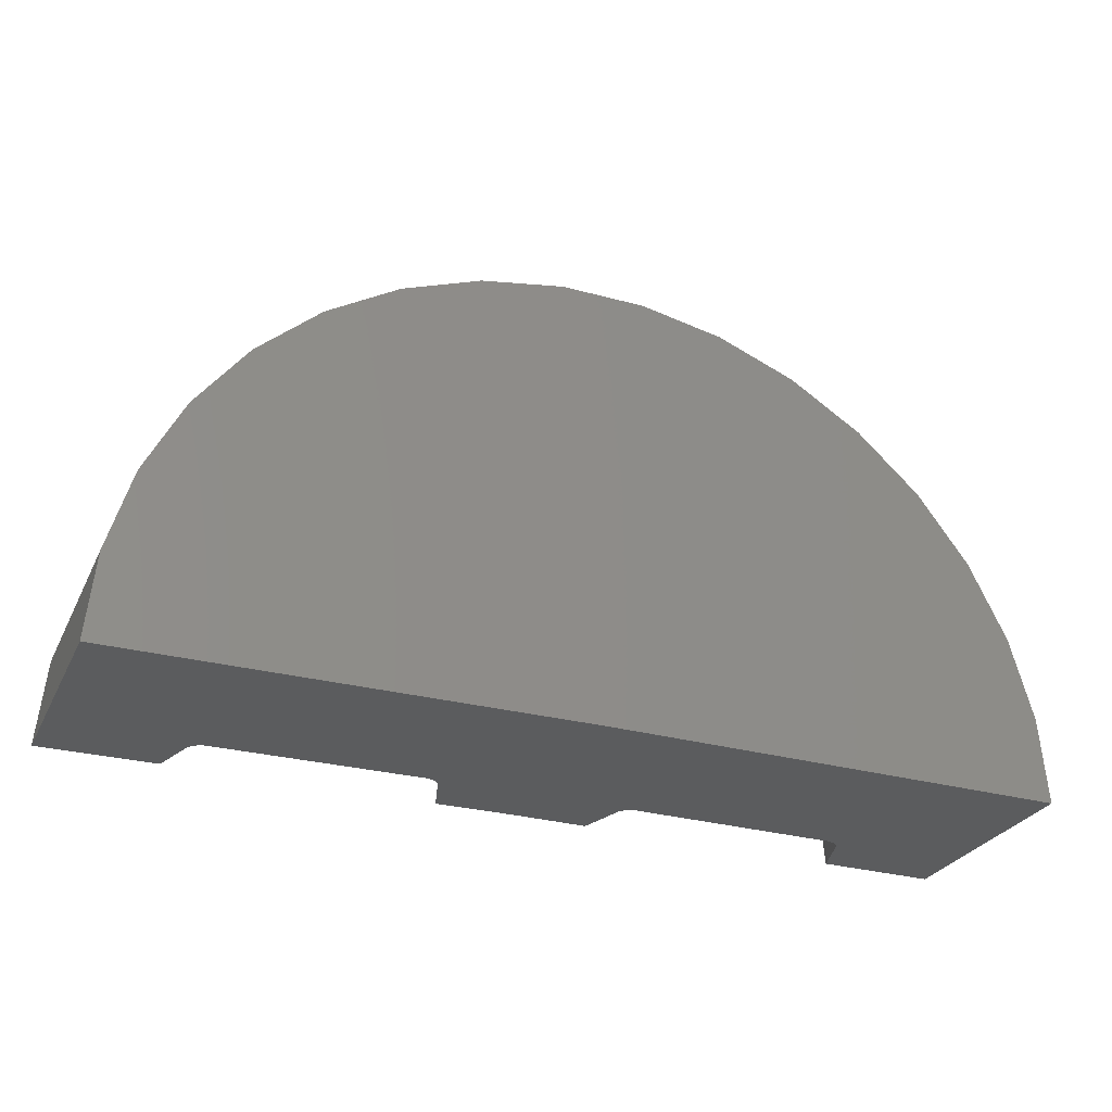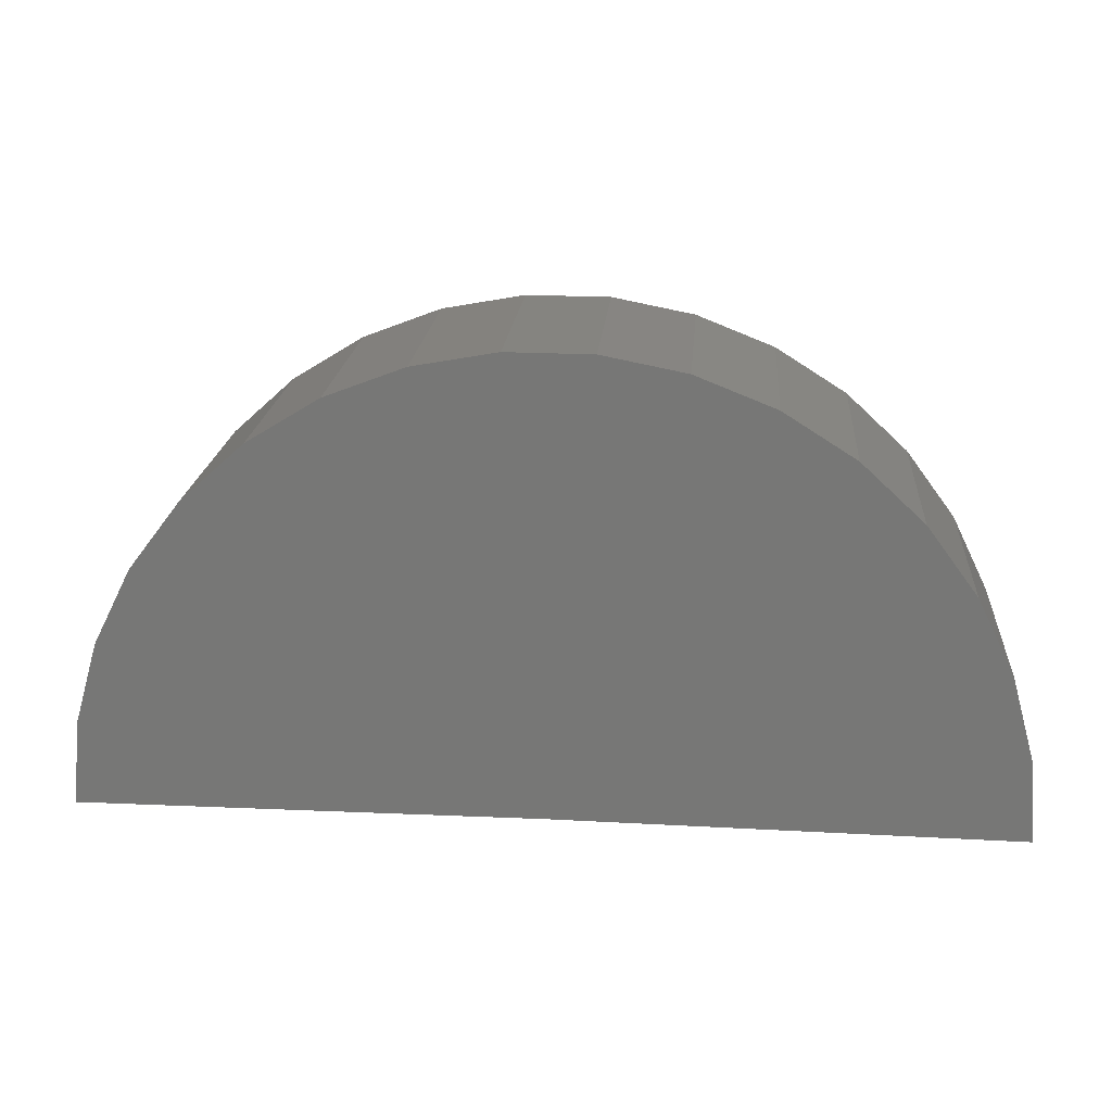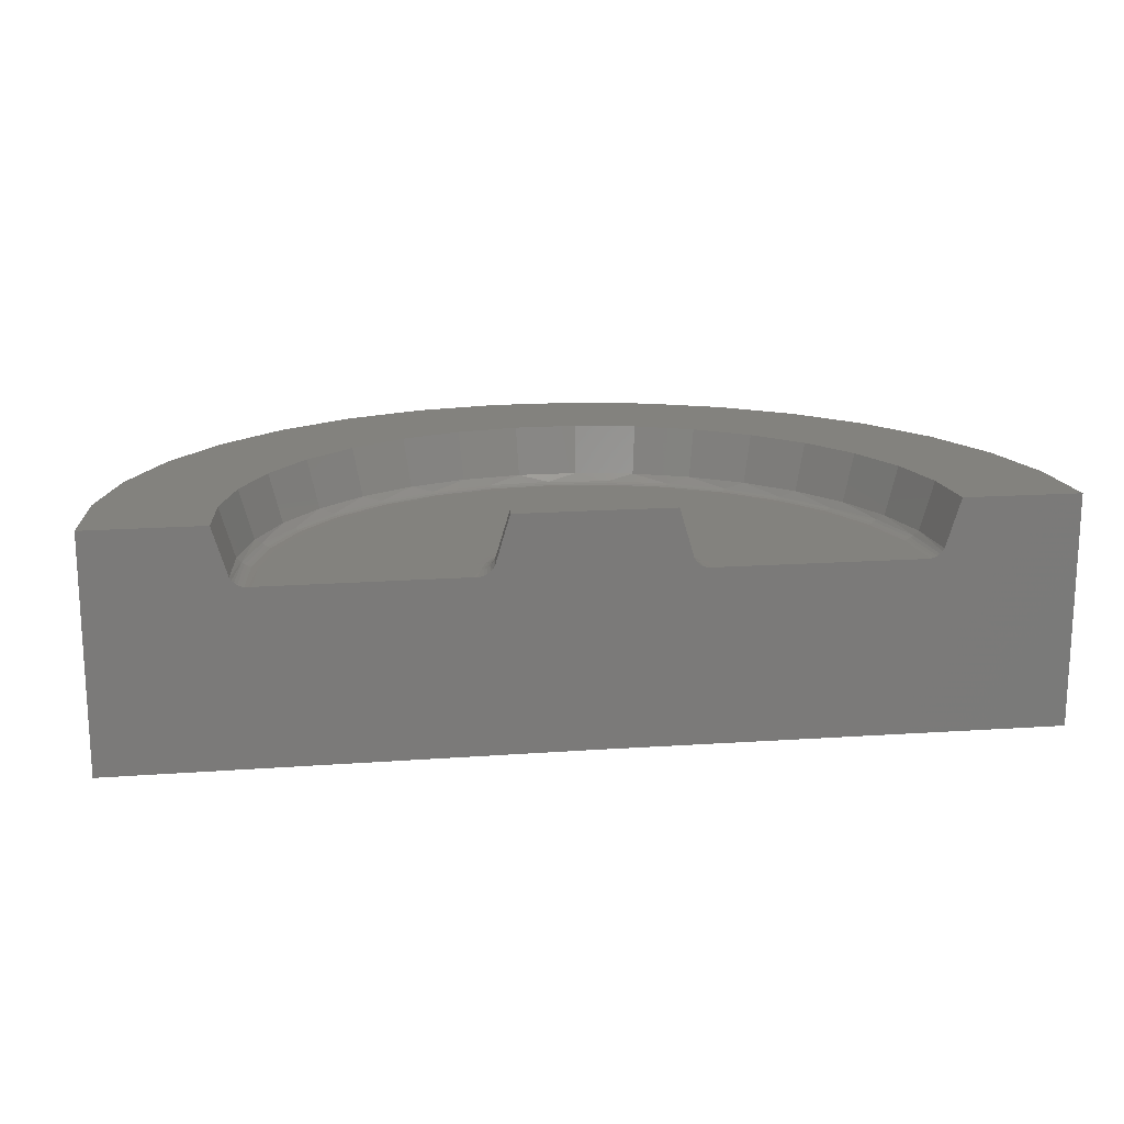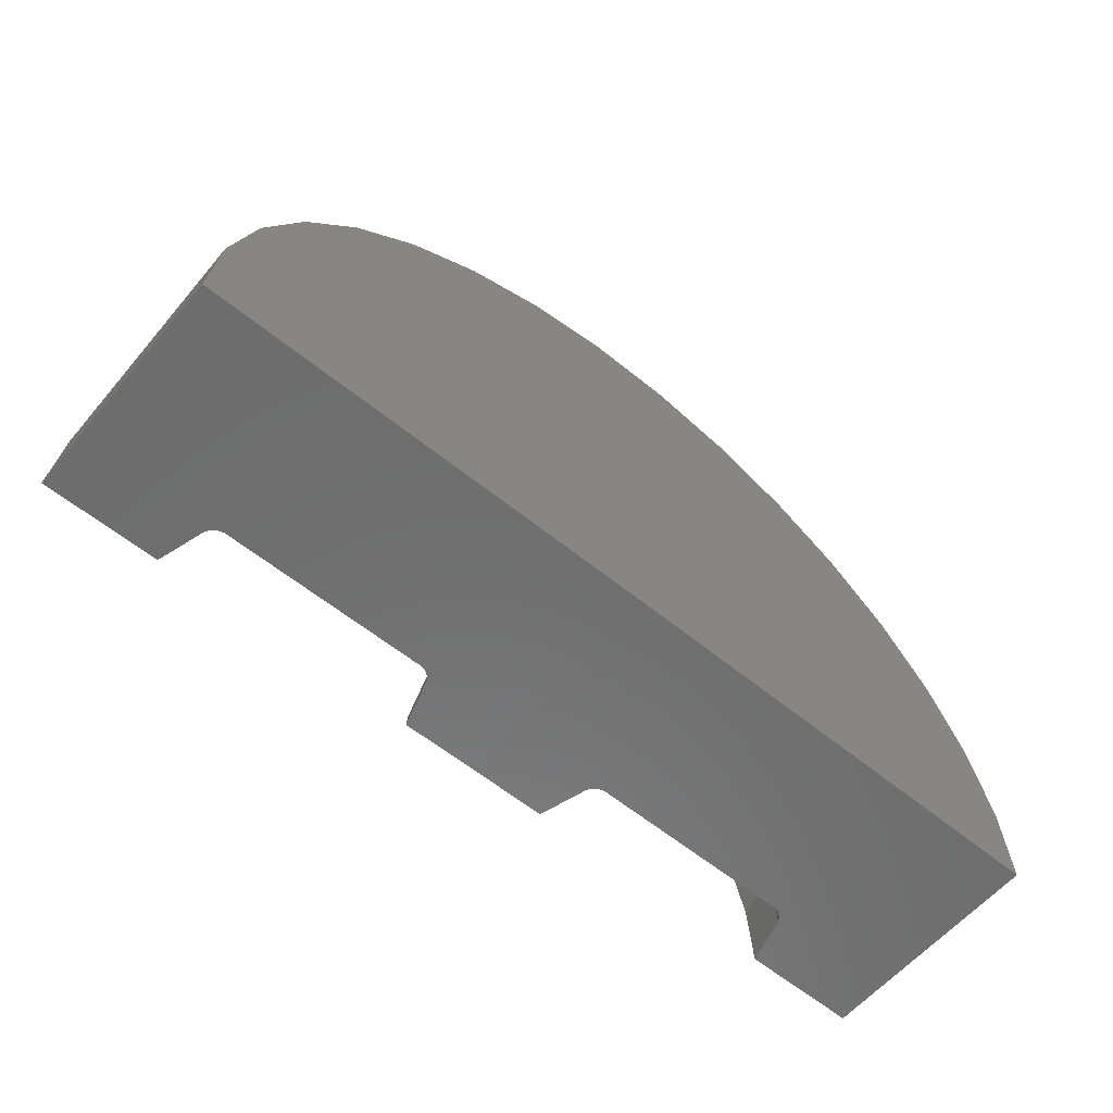
<metadata>
{"format":"stl","ext":"stl","renderer":"f3d","projection":"perspective","resolution":1024,"background":"white","views":[{"elev":-28.0,"azim":-21.9,"up":"+Z"},{"elev":19.6,"azim":4.6,"up":"+Z"},{"elev":16.8,"azim":172.3,"up":"+Y"},{"elev":-59.2,"azim":-39.9,"up":"+Z"}]}
</metadata>
<code>
# stl→obj: 274 verts, 544 faces
v 0.75 0 0
v 0.9066 0.2915 -0.001929
v 0.9109 0.2883 -0.001982
v 0.9157 0.2859 -0.002041
v 0.9208 0.2844 -0.002105
v 0.9262 0.2838 -0.002171
v 1.5 0 -0.00924
v 0.75 0.3789 0
v 0.8763 0.3789 -0.001556
v 0.9 0.3 -0.001848
v 0.9029 0.2955 -0.001884
v 0.9316 0.2842 -0.002237
v 1.255 0.2842 -0.006225
v 1.261 0.2838 -0.006291
v 1.266 0.2844 -0.006357
v 1.271 0.2859 -0.00642
v 1.276 0.2883 -0.00648
v 1.28 0.2915 -0.006533
v 1.5 0.3789 -0.00924
v 1.284 0.2955 -0.006578
v 1.287 0.3 -0.006614
v 1.31 0.3789 -0.006905
v 0 0 0
v 0.5738 0.2838 -2.158e-17
v 0.5791 0.2844 -2.092e-17
v 0.5843 0.2859 -2.029e-17
v 0.5891 0.2883 -1.97e-17
v 0.5934 0.2915 -1.917e-17
v 0.5971 0.2955 -1.873e-17
v 0.6 0.3 0
v 0.6237 0.3789 0
v 0.2197 0.2915 -6.494e-17
v 0.224 0.2883 -6.441e-17
v 0.2289 0.2859 -6.382e-17
v 0.234 0.2844 -6.319e-17
v 0.2394 0.2838 -6.253e-17
v 0.2447 0.2842 0
v 0.5684 0.2842 -2.224e-17
v 0 0.3789 0
v 0.1895 0.3789 0
v 0.2132 0.3 -6.574e-17
v 0.2161 0.2955 -6.539e-17
v 1.489 0 0.1293
v 1.489 0.3789 0.1293
v 1.452 0 0.2633
v 1.452 0.3789 0.2633
v 1.392 0 0.3883
v 1.392 0.3789 0.3883
v 1.309 0 0.5
v 1.309 0.3789 0.5
v 1.207 0 0.5946
v 1.207 0.3789 0.5946
v 1.09 0 0.6687
v 1.09 0.3789 0.6687
v 0.9605 0 0.7199
v 0.9605 0.3789 0.7199
v 0.8241 0 0.7463
v 0.8241 0.3789 0.7463
v 0.6851 0 0.7472
v 0.6851 0.3789 0.7472
v 0.5484 0 0.7224
v 0.5484 0.3789 0.7224
v 0.4186 0 0.6728
v 0.4186 0.3789 0.6728
v 0.3002 0 0.6001
v 0.3002 0.3789 0.6001
v 0.1972 0 0.5069
v 0.1972 0.3789 0.5069
v 0.1132 0 0.3962
v 0.1132 0.3789 0.3962
v 0.05104 0 0.2719
v 0.05104 0.3789 0.2719
v 0.01287 0 0.1383
v 0.01287 0.3789 0.1383
v 0.8054 0.3789 0.5578
v 0.7015 0.3789 0.5584
v 1.302 0.3789 0.0966
v 1.275 0.3789 0.1968
v 1.23 0.3789 0.2902
v 1.168 0.3789 0.3737
v 1.092 0.3789 0.4444
v 1.004 0.3789 0.4998
v 0.9073 0.3789 0.538
v 0.1991 0.3789 0.1034
v 0.2276 0.3789 0.2032
v 0.2741 0.3789 0.2961
v 0.3369 0.3789 0.3788
v 0.4138 0.3789 0.4485
v 0.5023 0.3789 0.5028
v 0.5993 0.3789 0.5399
v 0.6057 0.3 0.5171
v 0.5128 0.3 0.4816
v 0.428 0.3 0.4296
v 0.3543 0.3 0.3628
v 0.2942 0.3 0.2836
v 0.2497 0.3 0.1947
v 0.2224 0.3 0.09903
v 0.7036 0.3 0.5348
v 0.803 0.3 0.5342
v 0.9007 0.3 0.5153
v 0.9931 0.3 0.4786
v 1.077 0.3 0.4256
v 1.15 0.3 0.3579
v 1.209 0.3 0.278
v 1.253 0.3 0.1885
v 1.279 0.3 0.09252
v 1.271 0.2915 0.09744
v 0.244 0.2844 0.1011
v 0.2534 0.2842 0.0932
v 0.2791 0.2842 0.1832
v 0.23 0.2915 0.1039
v 0.2736 0.2844 0.1982
v 0.321 0.2842 0.2669
v 0.2604 0.2915 0.2037
v 0.3216 0.2844 0.2877
v 0.3776 0.2842 0.3415
v 0.3134 0.2883 0.2932
v 0.2644 0.2883 0.202
v 0.3863 0.2844 0.366
v 0.447 0.2842 0.4043
v 0.3792 0.2883 0.3731
v 0.465 0.2844 0.4301
v 0.5268 0.2842 0.4533
v 0.4595 0.2883 0.4384
v 0.5547 0.2844 0.4776
v 0.6142 0.2842 0.4867
v 0.551 0.2883 0.4868
v 0.6521 0.2844 0.5066
v 0.7063 0.2842 0.5034
v 0.6502 0.2883 0.5164
v 0.7532 0.2844 0.516
v 0.7999 0.2842 0.5028
v 0.7532 0.2883 0.526
v 0.8542 0.2844 0.5054
v 0.8918 0.2842 0.485
v 0.8562 0.2883 0.5151
v 0.9511 0.2844 0.4752
v 0.9788 0.2842 0.4505
v 0.955 0.2883 0.4844
v 1.04 0.2844 0.4266
v 1.058 0.2842 0.4005
v 1.046 0.2883 0.4348
v 1.118 0.2844 0.3615
v 1.127 0.2842 0.3369
v 1.125 0.2883 0.3685
v 1.182 0.2844 0.2824
v 1.182 0.2842 0.2616
v 1.19 0.2883 0.2878
v 1.229 0.2844 0.1923
v 1.223 0.2842 0.1774
v 1.242 0.2915 0.1976
v 1.257 0.2844 0.09481
v 1.248 0.2842 0.08708
v 1.238 0.2883 0.196
v 1.262 0.2859 0.09576
v 1.267 0.2883 0.09664
v 0.2389 0.2859 0.1021
v 0.2342 0.2883 0.103
v 0.2688 0.2859 0.2002
v 0.3174 0.2859 0.2905
v 0.3826 0.2859 0.3696
v 0.4621 0.2859 0.4344
v 0.5528 0.2859 0.4824
v 0.6511 0.2859 0.5117
v 0.7532 0.2859 0.5211
v 0.8552 0.2859 0.5104
v 0.9531 0.2859 0.4799
v 1.043 0.2859 0.4308
v 1.122 0.2859 0.3651
v 1.186 0.2859 0.2852
v 1.234 0.2859 0.1942
v 0.92 0.2842 0.06375
v 0.9053 0.2842 0.09402
v 0.7679 0.2842 0.1807
v 0.7343 0.2842 0.1809
v 0.5808 0.2842 0.06584
v 0.5958 0.2842 0.09592
v 0.8853 0.2842 0.1211
v 0.8607 0.2842 0.1439
v 0.8322 0.2842 0.1619
v 0.801 0.2842 0.1743
v 0.7012 0.2842 0.1749
v 0.6698 0.2842 0.1629
v 0.6411 0.2842 0.1453
v 0.6162 0.2842 0.1227
v 0.9289 0.2842 0.03129
v 0.5715 0.2842 0.03349
v 0.918 0.2844 0.0314
v 0.5965 0.2915 0.03066
v 0.6026 0.3 0.02767
v 0.6102 0.3 0.05439
v 0.5824 0.2844 0.03346
v 0.6054 0.2915 0.06014
v 0.6226 0.3 0.07924
v 0.5922 0.2844 0.06563
v 0.62 0.2915 0.08729
v 0.6394 0.3 0.1014
v 0.6082 0.2844 0.09525
v 0.6396 0.2915 0.1111
v 0.66 0.3 0.12
v 0.6296 0.2844 0.1212
v 0.6635 0.2915 0.1305
v 0.6837 0.3 0.1346
v 0.6556 0.2844 0.1424
v 0.6908 0.2915 0.1449
v 0.7097 0.3 0.1445
v 0.6873 0.2859 0.1534
v 0.6585 0.2859 0.1381
v 0.7203 0.2915 0.1537
v 0.737 0.3 0.1494
v 0.7186 0.2859 0.1627
v 0.751 0.2915 0.1566
v 0.7648 0.3 0.1493
v 0.751 0.2859 0.1657
v 0.7816 0.2915 0.1533
v 0.7921 0.3 0.144
v 0.7835 0.2859 0.1623
v 0.811 0.2915 0.1442
v 0.8179 0.3 0.1337
v 0.8146 0.2859 0.1526
v 0.8381 0.2915 0.1294
v 0.8414 0.3 0.1189
v 0.8461 0.2844 0.1413
v 0.8617 0.2915 0.1097
v 0.8618 0.3 0.1
v 0.8719 0.2844 0.1197
v 0.8811 0.2915 0.08568
v 0.8783 0.3 0.07767
v 0.893 0.2844 0.0935
v 0.8953 0.2915 0.05836
v 0.8905 0.3 0.05266
v 0.9085 0.2844 0.06368
v 0.9039 0.2915 0.02877
v 0.8978 0.3 0.02585
v 0.8432 0.2859 0.137
v 0.9081 0.2883 0.02956
v 0.9129 0.2859 0.03045
v 0.5922 0.2883 0.03151
v 0.5875 0.2859 0.03245
v 0.6015 0.2883 0.0618
v 0.597 0.2859 0.06364
v 0.6164 0.2883 0.08969
v 0.6124 0.2859 0.09237
v 0.6366 0.2883 0.1141
v 0.6332 0.2859 0.1175
v 0.6611 0.2883 0.1341
v 0.6891 0.2883 0.1489
v 0.7195 0.2883 0.158
v 0.751 0.2883 0.1609
v 0.7825 0.2883 0.1576
v 0.8127 0.2883 0.1482
v 0.8405 0.2883 0.133
v 0.8648 0.2883 0.1127
v 0.8682 0.2859 0.1161
v 0.8847 0.2883 0.08804
v 0.8887 0.2859 0.09067
v 0.8993 0.2883 0.05996
v 0.9038 0.2859 0.06176
v 0.8744 0.3789 0.02177
v 0.8683 0.3789 0.04435
v 0.8581 0.3789 0.0654
v 0.8441 0.3789 0.08422
v 0.827 0.3789 0.1001
v 0.8072 0.3789 0.1126
v 0.7854 0.3789 0.1212
v 0.7625 0.3789 0.1257
v 0.7391 0.3789 0.1258
v 0.716 0.3789 0.1217
v 0.6942 0.3789 0.1133
v 0.6742 0.3789 0.1011
v 0.6569 0.3789 0.08537
v 0.6427 0.3789 0.06673
v 0.6323 0.3789 0.0458
v 0.6259 0.3789 0.0233
f 1 2 3
f 1 3 4
f 1 4 5
f 1 5 6
f 1 6 7
f 8 9 10
f 8 10 11
f 8 11 2
f 8 2 1
f 7 6 12
f 7 12 13
f 7 13 14
f 7 14 15
f 7 15 16
f 7 16 17
f 7 17 18
f 19 7 18
f 19 18 20
f 19 20 21
f 19 21 22
f 1 23 24
f 1 24 25
f 1 25 26
f 1 26 27
f 1 27 28
f 8 1 28
f 8 28 29
f 8 29 30
f 8 30 31
f 23 32 33
f 23 33 34
f 23 34 35
f 23 35 36
f 23 36 37
f 23 37 38
f 23 38 24
f 39 40 41
f 39 41 42
f 39 42 32
f 39 32 23
f 7 19 43
f 43 19 44
f 43 44 45
f 45 44 46
f 45 46 47
f 47 46 48
f 47 48 49
f 49 48 50
f 49 50 51
f 51 50 52
f 51 52 53
f 53 52 54
f 53 54 55
f 55 54 56
f 55 56 57
f 57 56 58
f 57 58 59
f 59 58 60
f 59 60 61
f 61 60 62
f 61 62 63
f 63 62 64
f 63 64 65
f 65 64 66
f 65 66 67
f 67 66 68
f 67 68 69
f 69 68 70
f 69 70 71
f 71 70 72
f 71 72 73
f 73 72 74
f 73 74 23
f 23 74 39
f 52 75 76
f 19 22 44
f 44 22 77
f 44 77 46
f 46 77 78
f 46 78 79
f 46 79 48
f 48 79 80
f 48 80 50
f 50 80 81
f 50 81 82
f 50 82 52
f 52 82 83
f 52 83 75
f 60 58 62
f 62 58 56
f 62 56 64
f 64 56 54
f 64 54 66
f 66 54 52
f 66 52 76
f 40 39 84
f 84 39 74
f 84 74 85
f 85 74 72
f 85 72 86
f 86 72 87
f 87 72 70
f 87 70 88
f 88 70 68
f 88 68 89
f 89 68 90
f 90 68 66
f 90 66 76
f 76 91 90
f 90 91 92
f 90 92 89
f 89 92 93
f 89 93 88
f 88 93 94
f 88 94 87
f 87 94 95
f 87 95 86
f 86 95 96
f 86 96 85
f 85 96 97
f 85 97 84
f 84 97 41
f 84 41 40
f 91 76 98
f 98 76 75
f 98 75 99
f 99 75 83
f 99 83 100
f 100 83 82
f 100 82 101
f 101 82 81
f 101 81 102
f 102 81 80
f 102 80 103
f 103 80 79
f 103 79 104
f 104 79 78
f 104 78 105
f 105 78 77
f 105 77 106
f 106 77 22
f 106 22 21
f 20 107 21
f 107 106 21
f 36 108 37
f 108 109 37
f 109 108 110
f 97 96 111
f 42 97 111
f 110 112 113
f 96 95 114
f 111 96 114
f 113 115 116
f 95 94 117
f 114 95 117
f 118 114 117
f 116 119 120
f 94 93 121
f 117 94 121
f 120 122 123
f 93 92 124
f 121 93 124
f 123 125 126
f 92 91 127
f 124 92 127
f 126 128 129
f 91 98 130
f 127 91 130
f 129 131 132
f 98 99 133
f 130 98 133
f 132 134 135
f 99 100 136
f 133 99 136
f 135 137 138
f 100 101 139
f 136 100 139
f 138 140 141
f 101 102 142
f 139 101 142
f 141 143 144
f 102 103 145
f 142 102 145
f 144 146 147
f 103 104 148
f 145 103 148
f 147 149 150
f 104 105 151
f 152 14 153
f 150 152 153
f 105 106 107
f 151 105 107
f 18 107 20
f 153 14 13
f 97 42 41
f 32 42 111
f 104 151 148
f 154 148 151
f 14 152 15
f 15 152 155
f 15 155 16
f 16 155 156
f 16 156 17
f 17 156 107
f 17 107 18
f 36 35 108
f 108 35 34
f 108 34 157
f 157 34 33
f 157 33 158
f 158 33 32
f 158 32 111
f 110 108 112
f 112 108 157
f 112 157 159
f 159 157 158
f 159 158 118
f 118 158 111
f 118 111 114
f 113 112 115
f 115 112 159
f 115 159 160
f 160 159 118
f 160 118 117
f 116 115 119
f 119 115 160
f 119 160 161
f 161 160 117
f 161 117 121
f 120 119 122
f 122 119 161
f 122 161 162
f 162 161 121
f 162 121 124
f 123 122 125
f 125 122 162
f 125 162 163
f 163 162 124
f 163 124 127
f 126 125 128
f 128 125 163
f 128 163 164
f 164 163 127
f 164 127 130
f 129 128 131
f 131 128 164
f 131 164 165
f 165 164 130
f 165 130 133
f 132 131 134
f 134 131 165
f 134 165 166
f 166 165 133
f 166 133 136
f 135 134 137
f 137 134 166
f 137 166 167
f 167 166 136
f 167 136 139
f 138 137 140
f 140 137 167
f 140 167 168
f 168 167 139
f 168 139 142
f 141 140 143
f 143 140 168
f 143 168 169
f 169 168 142
f 169 142 145
f 144 143 146
f 146 143 169
f 146 169 170
f 170 169 145
f 170 145 148
f 147 146 149
f 149 146 170
f 149 170 171
f 171 170 148
f 171 148 154
f 150 149 152
f 152 149 171
f 152 171 155
f 155 171 154
f 155 154 156
f 156 154 151
f 156 151 107
f 172 173 153
f 147 174 175
f 176 109 177
f 135 129 132
f 150 153 173
f 150 173 178
f 150 178 179
f 150 179 180
f 150 180 181
f 150 181 174
f 150 174 147
f 110 113 147
f 110 147 175
f 110 175 182
f 110 182 183
f 110 183 184
f 110 184 185
f 110 185 177
f 110 177 109
f 13 12 153
f 153 12 186
f 153 186 172
f 38 37 187
f 187 37 109
f 187 109 176
f 147 113 144
f 144 113 116
f 144 116 141
f 141 116 120
f 141 120 138
f 138 120 123
f 138 123 135
f 135 123 126
f 135 126 129
f 6 188 12
f 188 186 12
f 29 189 30
f 189 190 30
f 190 189 191
f 187 176 192
f 24 187 192
f 191 193 194
f 176 177 195
f 192 176 195
f 194 196 197
f 177 185 198
f 195 177 198
f 197 199 200
f 185 184 201
f 198 185 201
f 200 202 203
f 184 183 204
f 201 184 204
f 203 205 206
f 183 182 207
f 204 183 207
f 208 204 207
f 206 209 210
f 182 175 211
f 207 182 211
f 210 212 213
f 175 174 214
f 211 175 214
f 213 215 216
f 174 181 217
f 214 174 217
f 216 218 219
f 181 180 220
f 217 181 220
f 219 221 222
f 180 179 223
f 222 224 225
f 179 178 226
f 223 179 226
f 225 227 228
f 178 173 229
f 226 178 229
f 228 230 231
f 173 172 232
f 229 173 232
f 233 11 234
f 231 233 234
f 172 186 188
f 232 172 188
f 5 188 6
f 234 11 10
f 187 24 38
f 25 24 192
f 180 223 220
f 235 220 223
f 11 233 2
f 2 233 236
f 2 236 3
f 3 236 237
f 3 237 4
f 4 237 188
f 4 188 5
f 29 28 189
f 189 28 27
f 189 27 238
f 238 27 26
f 238 26 239
f 239 26 25
f 239 25 192
f 191 189 193
f 193 189 238
f 193 238 240
f 240 238 239
f 240 239 241
f 241 239 192
f 241 192 195
f 194 193 196
f 196 193 240
f 196 240 242
f 242 240 241
f 242 241 243
f 243 241 195
f 243 195 198
f 197 196 199
f 199 196 242
f 199 242 244
f 244 242 243
f 244 243 245
f 245 243 198
f 245 198 201
f 200 199 202
f 202 199 244
f 202 244 246
f 246 244 245
f 246 245 208
f 208 245 201
f 208 201 204
f 203 202 205
f 205 202 246
f 205 246 247
f 247 246 208
f 247 208 207
f 206 205 209
f 209 205 247
f 209 247 248
f 248 247 207
f 248 207 211
f 210 209 212
f 212 209 248
f 212 248 249
f 249 248 211
f 249 211 214
f 213 212 215
f 215 212 249
f 215 249 250
f 250 249 214
f 250 214 217
f 216 215 218
f 218 215 250
f 218 250 251
f 251 250 217
f 251 217 220
f 219 218 221
f 221 218 251
f 221 251 252
f 252 251 220
f 252 220 235
f 222 221 224
f 224 221 252
f 224 252 253
f 253 252 235
f 253 235 254
f 254 235 223
f 254 223 226
f 225 224 227
f 227 224 253
f 227 253 255
f 255 253 254
f 255 254 256
f 256 254 226
f 256 226 229
f 228 227 230
f 230 227 255
f 230 255 257
f 257 255 256
f 257 256 258
f 258 256 229
f 258 229 232
f 231 230 233
f 233 230 257
f 233 257 236
f 236 257 258
f 236 258 237
f 237 258 232
f 237 232 188
f 10 9 234
f 234 9 259
f 234 259 231
f 231 259 260
f 231 260 228
f 228 260 261
f 228 261 225
f 225 261 262
f 225 262 222
f 222 262 263
f 222 263 219
f 219 263 264
f 219 264 216
f 216 264 265
f 216 265 213
f 213 265 266
f 213 266 210
f 210 266 267
f 210 267 206
f 206 267 268
f 206 268 203
f 203 268 269
f 203 269 200
f 200 269 270
f 200 270 197
f 197 270 271
f 197 271 194
f 194 271 272
f 194 272 191
f 191 272 273
f 191 273 190
f 190 273 274
f 190 274 30
f 30 274 31
f 8 259 9
f 264 268 265
f 265 268 267
f 265 267 266
f 8 31 259
f 259 31 274
f 259 274 260
f 260 274 273
f 260 273 261
f 261 273 272
f 261 272 262
f 262 272 271
f 262 271 263
f 263 271 270
f 263 270 264
f 264 270 269
f 264 269 268
f 43 1 7
f 49 69 47
f 47 69 71
f 47 71 45
f 45 71 73
f 45 73 43
f 43 73 23
f 43 23 1
f 69 49 67
f 67 49 51
f 67 51 65
f 65 51 53
f 65 53 63
f 63 53 55
f 63 55 61
f 61 55 57
f 61 57 59

</code>
